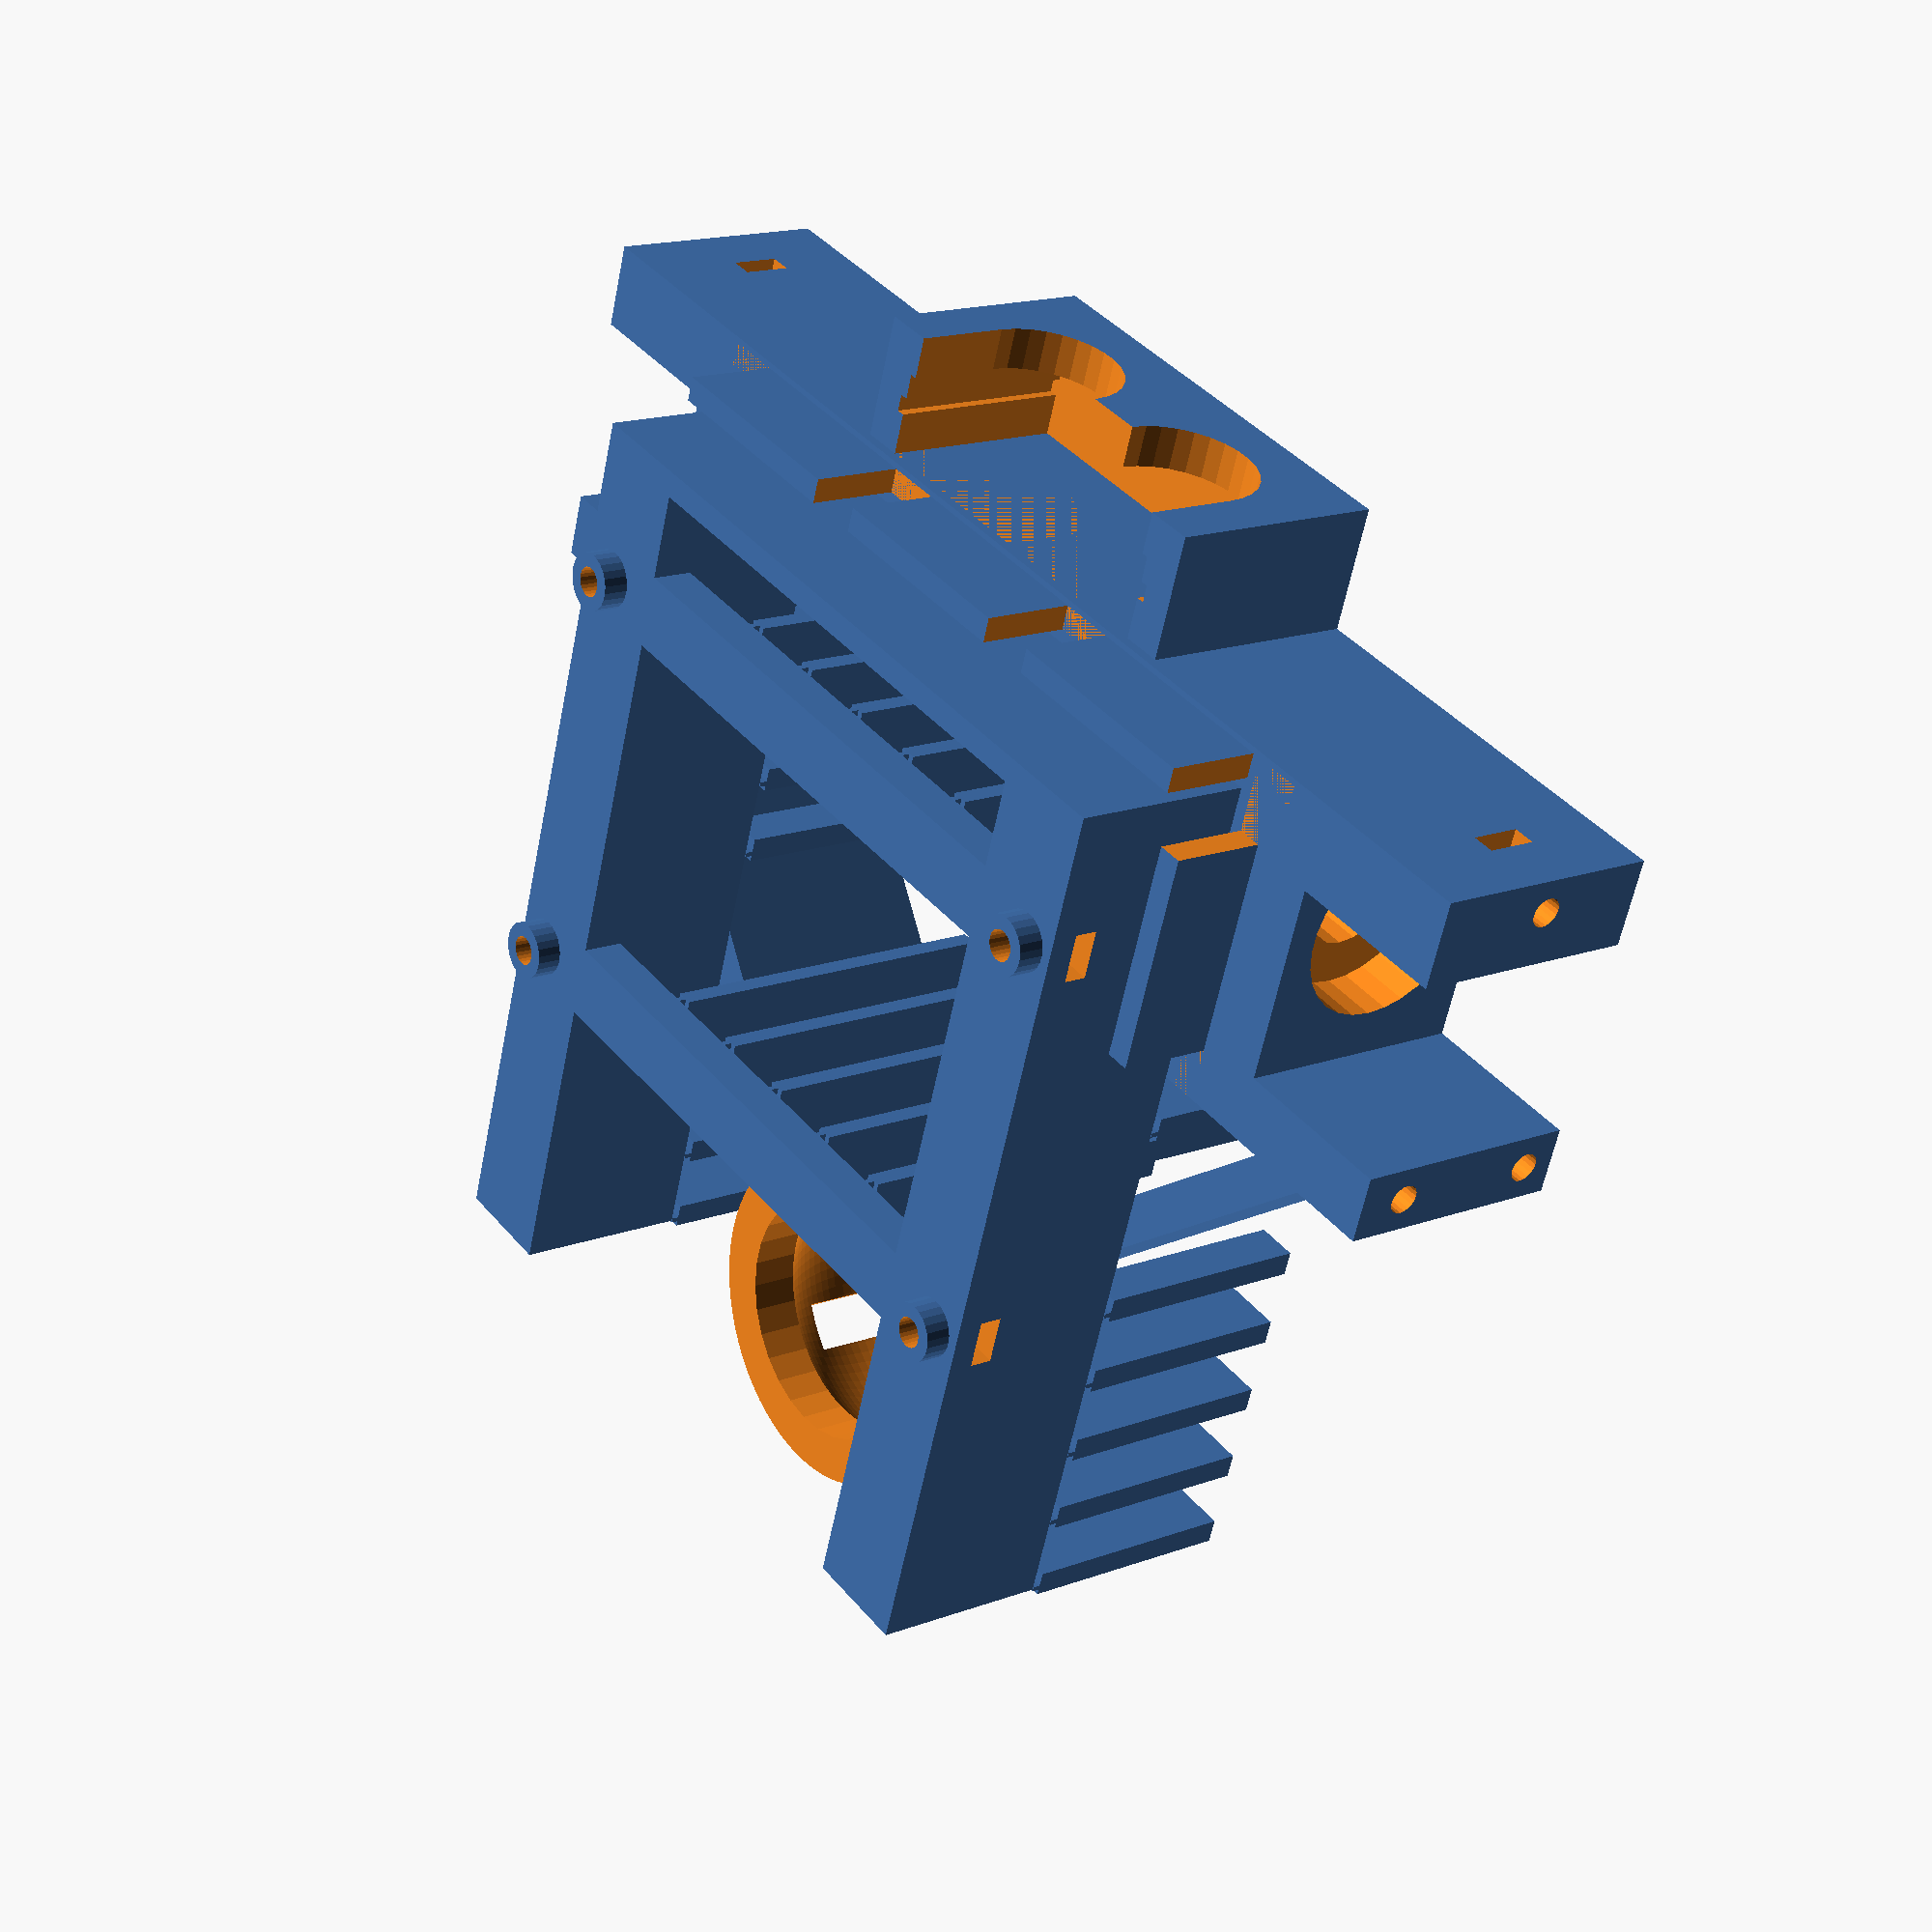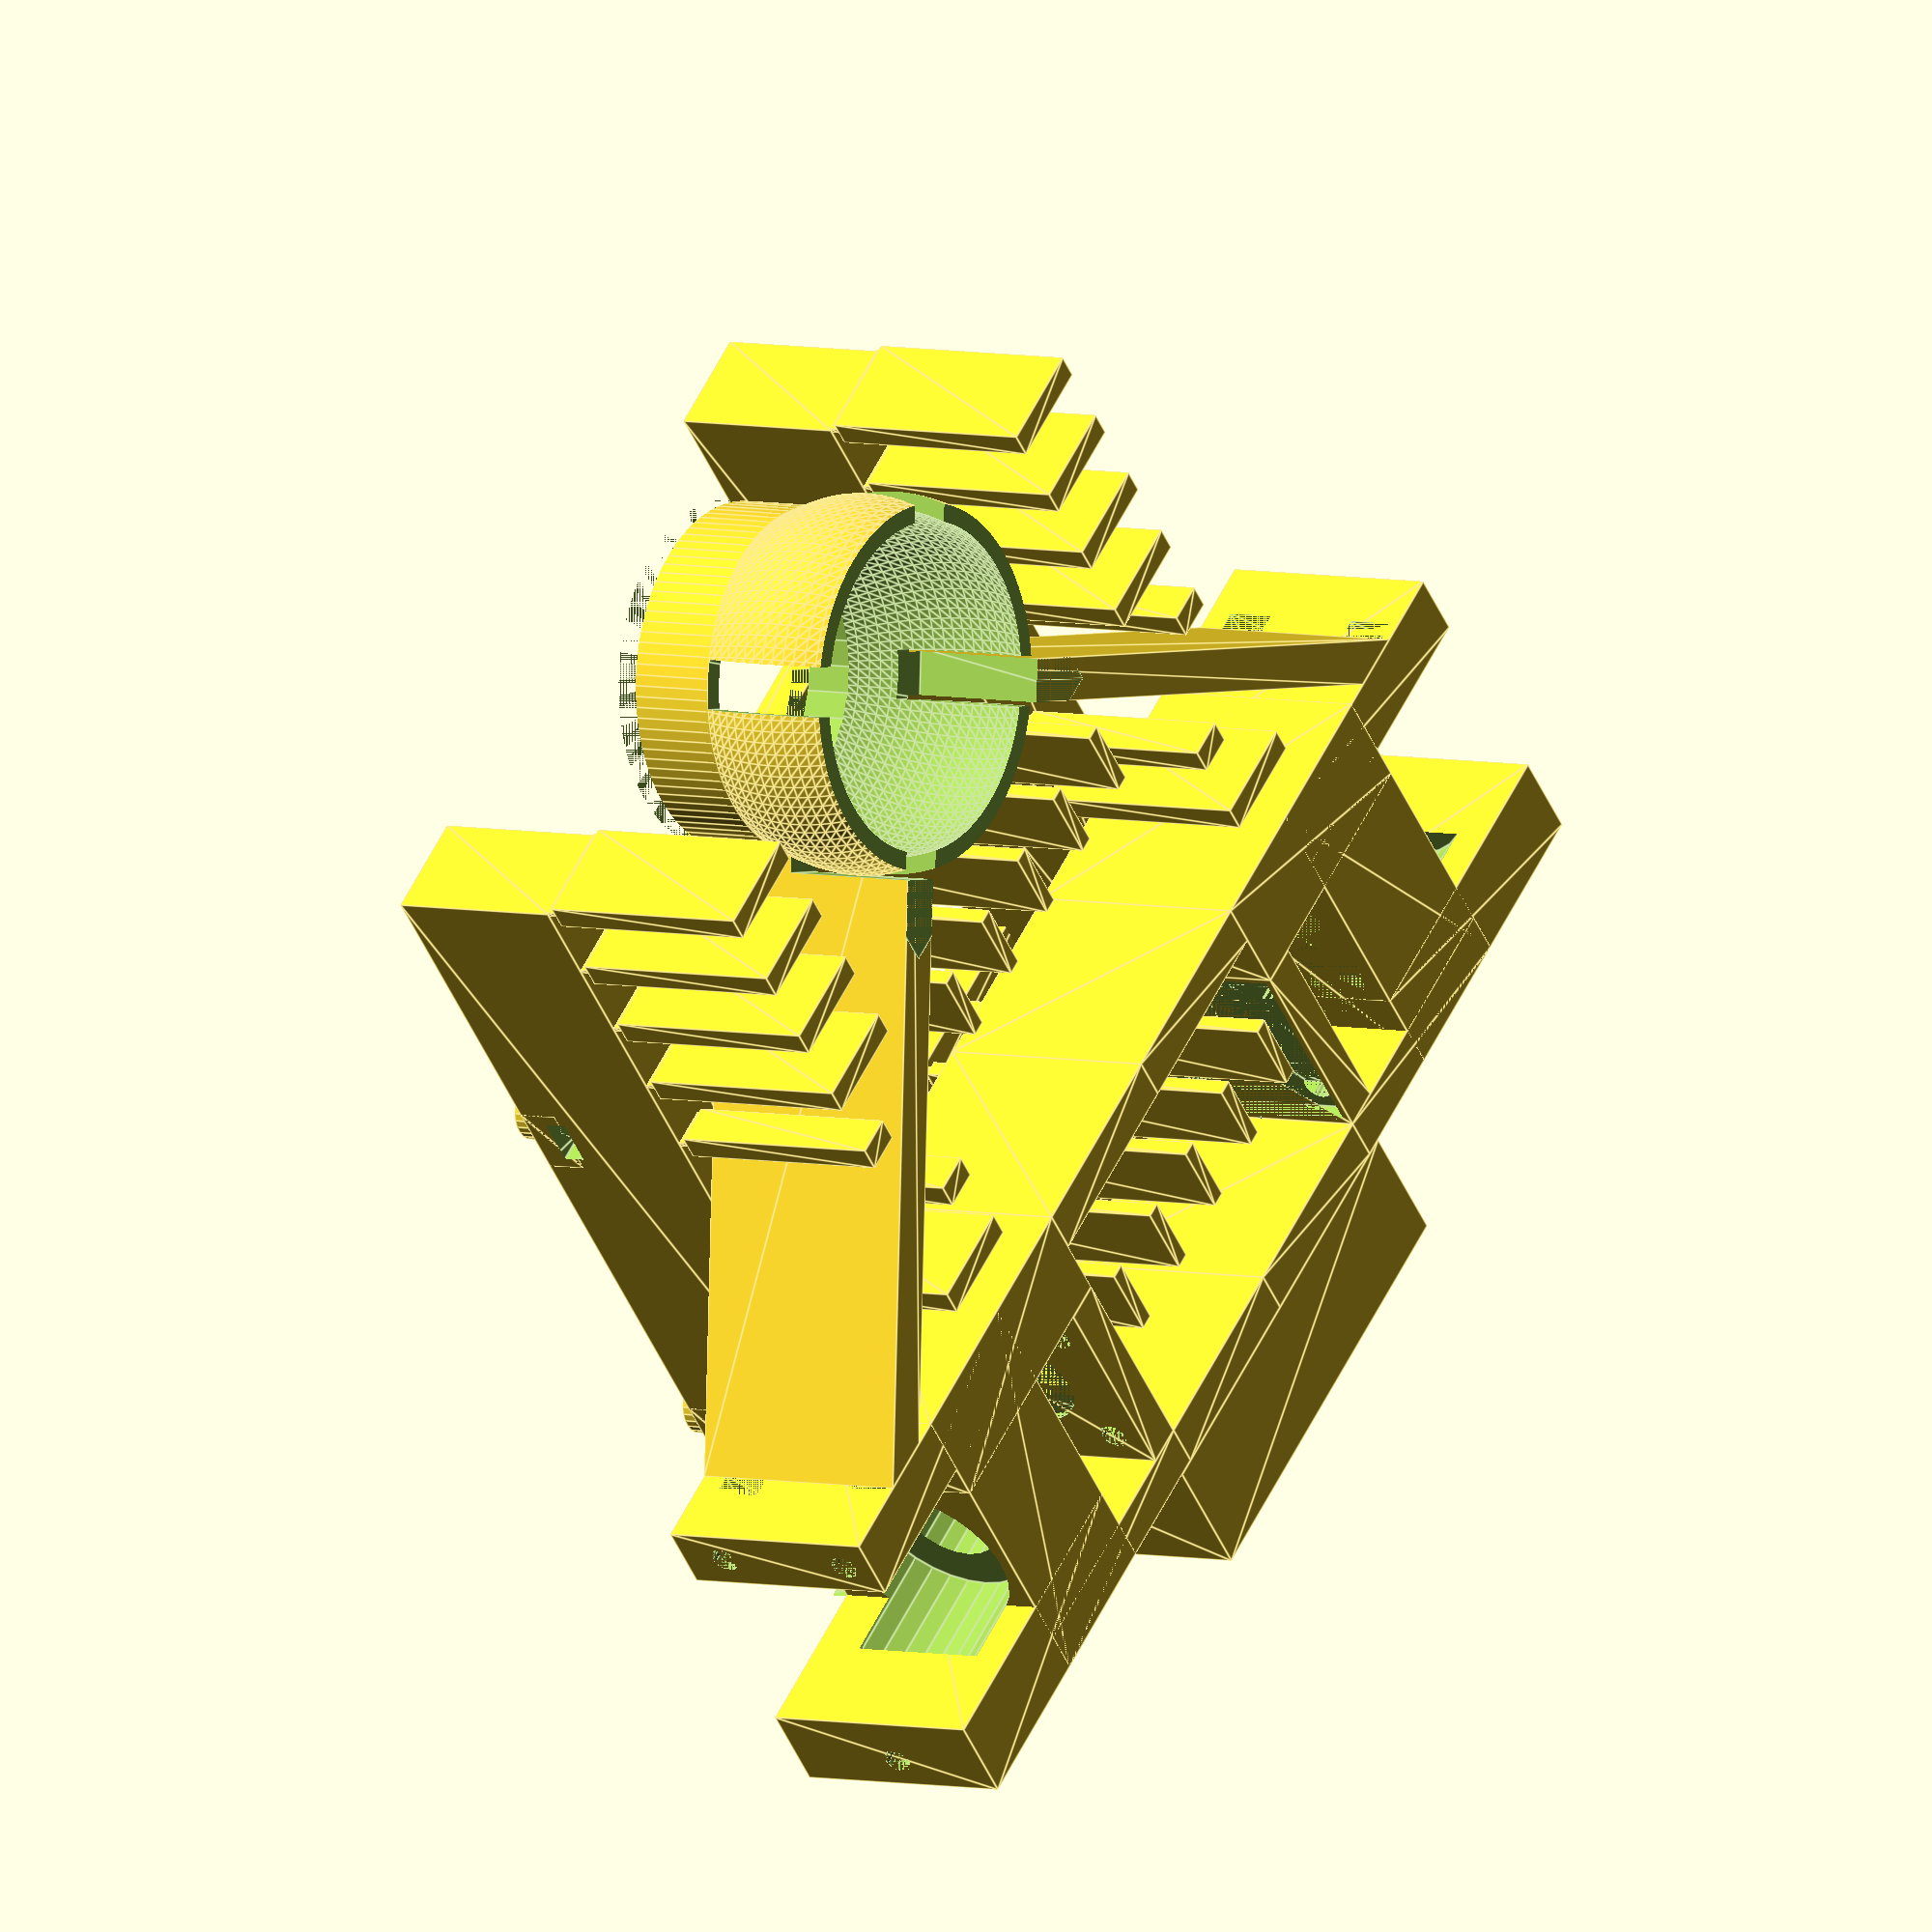
<openscad>
bearing_608_height = 6.8;
epsilon = .001;



d_diag_magnet_diam = 5.4;
d_axial_magnet_diam = 5.5;
m_axial_magnet_width = 3;
d_motor_shaft = 5.3;
d_shaft = 8.2;
d_m3 = 3.5;
d_bearing_608 = 22.5;
m_shaft_to_back_holes = 31.8  - 11.2;
m_shaft_to_front_hole = 2.5 + 11.2;
m_shaft_duel_hole_gap = 17.5;
m_as5600_screw_gap = 17;
m_as5600_outer_size = 23;
m_as5600_wall_clearence = 1.5;
//m_nut_m3 = 5.65;
m_nut_m3 = 5.85;
m_trap_m3 = m_nut_m3/cos(30); // 5.5 = measured across nut


x_shaft_center = 0;
y_shaft_center = 0;

m_extra_corner = 4;
m_bearing_holder_gap = 5;
m_as5600_gap = .3;

x_left_hole = x_shaft_center - m_shaft_to_back_holes;
x_right_hole = x_shaft_center + m_shaft_to_front_hole;
x_right_bearing_edge = x_shaft_center + d_bearing_608/2;
x_right_support_edge = x_right_bearing_edge - m_extra_corner;
y_hole_down = y_shaft_center - m_shaft_duel_hole_gap / 2;
y_hole_up   = y_shaft_center + m_shaft_duel_hole_gap / 2;
x_left_corner = x_left_hole - m_extra_corner;
x_left_support = x_left_hole + m_extra_corner;
x_right_corner = x_right_hole + m_extra_corner;
y_down_corner = y_hole_down - m_extra_corner;
y_up_corner = y_hole_up + m_extra_corner+2;

x_as5600_platform_screw_left = x_shaft_center - m_as5600_screw_gap/2;
x_as5600_platform_screw_right = x_shaft_center + m_as5600_screw_gap/2;
y_as5600_platform_screw_down = y_shaft_center - m_as5600_screw_gap/2;
y_as5600_platform_screw_up = y_shaft_center + m_as5600_screw_gap/2;

x_as5600_indent_left = x_shaft_center - m_as5600_outer_size/2 -m_as5600_gap;
x_as5600_indent_right = x_shaft_center + m_as5600_outer_size/2+m_as5600_gap;
y_as5600_indent_down = y_shaft_center - m_as5600_outer_size/2 -m_as5600_gap;
y_as5600_indent_up = y_shaft_center + m_as5600_outer_size/2+m_as5600_gap;

// HERE
assembly_wall = 5.2;
x_left_assembly_support = x_left_corner + assembly_wall;

x_as5600_eindent0_l = x_as5600_indent_left + 2;
x_as5600_eindent0_r = x_as5600_indent_left + 9;
x_as5600_eindent1_l = x_as5600_indent_right - 9;
x_as5600_eindent1_r = x_as5600_indent_right - 2;
y_as5600_eindent01_d = y_as5600_indent_down + 4;
y_as5600_eindent01_u = y_as5600_indent_up - 4;

x_as5600_eindent23_l = x_as5600_indent_left  + 5;
x_as5600_eindent23_r = x_as5600_indent_right - 5;
y_as5600_eindent2_d  = y_as5600_indent_down + 1;
y_as5600_eindent2_u  = y_as5600_indent_down + 10;
y_as5600_eindent3_u  = y_as5600_indent_up - 2;
y_as5600_eindent3_d  = y_as5600_indent_up - 10;

x_as5600_platform_left = x_as5600_platform_screw_left - m_extra_corner;
x_as5600_platform_right = x_as5600_platform_screw_right + m_extra_corner;
//y_as5600_platform_up = y_as5600_platform_screw_up + m_extra_corner;
//y_as5600_platform_down = y_as5600_platform_screw_down - m_extra_corner;

y_as5600_platform_up = y_up_corner;
y_as5600_platform_down = y_down_corner;

z_motor_level = 0;
z_cap_bot = z_motor_level + 2;
z_toy_motor_shaft_top = z_motor_level + 10;
z_shaft_start = z_toy_motor_shaft_top + 3;
//z_lower_shaft_end = z_shaft_start+4;
z_lower_shaft_end = z_motor_level + 20;
z_upper_start = z_lower_shaft_end + bearing_608_height * 2 + m_bearing_holder_gap;
//z_shaft_end = z_lower_shaft_end + 5;

z_near_bearing_end = z_lower_shaft_end + bearing_608_height;
z_as5600_platform_start = z_upper_start + bearing_608_height * 1.5;
z_as5600_platform_holder = z_as5600_platform_start + 5;
z_as5600_platform_indent    = z_as5600_platform_holder -2;
z_as5600_platform_eindent = z_as5600_platform_indent - 2;

//m_gap_between_motor_assemblies = 40;
m_gap_between_motor_assemblies = 50; // 1cm extra for electronics
z_as5600_assembly_start = z_as5600_platform_holder;
z_as5600_assembly_end   = z_as5600_assembly_start + m_gap_between_motor_assemblies / 2;
m_nut_trap_width = 2.7;

//z_shaft_end = z_as5600_platform_indent - 3;
//z_shaft_end = z_as5600_platform_indent - 1;
z_shaft_end = z_as5600_platform_indent - 2;
z_magnet_bot = z_shaft_end - d_diag_magnet_diam;

z_trap_down = z_motor_level + 7;
z_trap_up = z_trap_down + m_nut_trap_width;
z_bearing_gap_start = z_trap_up + 2;

echo(z_lower_shaft_end - z_bearing_gap_start);

thread_width = 2;

d_motor_shaft_extra = .375;
d_motor_coupler_inner_wall = d_motor_shaft + d_motor_shaft_extra;

d_lower_shaft = d_shaft - thread_width*2;
d_upper_holder = 10;
d_shaft_hole = 12.5;

d_cap_lower_shaft = d_lower_shaft + 1 + thread_width*2;

// @brief Create a hollow cylinder (ring)
//
// @param depth
//      The depth (or height) of the ring.
// @param inner_diam
//      The inner diameter of the cylinder
// @param wall
//      The size of the cylinder's wall
// @param fn
//      The fn used to create the cylinder.  Higher fn
//      is smoother, but more computationally expensive
//
module ring_fn( depth, inner_diam, wall, fn ) {
    rotate_extrude($fn=fn) polygon( points=[
        [inner_diam/2, 0 ],
        [inner_diam/2, depth],
        [inner_diam/2+wall, depth ],
        [inner_diam/2+wall, 0 ]]);

}

// @brief Creae a thread
// 
// The thread is centered at x=0, y=0, and goes along the z axis
//
// @param thread_z_per_rotation
//      How much does the thread go up with each rotation, in mm
// @param thread_width
//      How thick is each thread, in mm
// @param cylinder_radius
//      The radius of the cylinder that the thread wraps. A "thread"
//      object and a cylinder gives you a screw
// @param thread_top_height
//      The thread starts at "z=thread_top_height" and goes down,
//      depending on how many rotations the caller wants.

module thread( 
    thread_z_per_rotation,
    thread_width,
    cylinder_radius,
    thread_top_height,
    thread_rotations_arg 
)
{
    thread_rotations = thread_rotations_arg;
    
    // We need to have our threads on 45 degree angles so
    // we don't need supports, so the thread depth always
    // has to be half the width
    
    thread_depth = thread_width/2;
    
    // The actual side of the cube is the thread width
    // is rotated 45 degrees
    //  ___
    //   |                   /\                       
    //   |                  /90\
    //  thread_depth      /    \
    // =thread_width/2   /      \ thread_cube_side
    //   |                /        \
    //   |               /          \
    //   |              / 45      45 \
    //  ---             ---------------                  
    //                 | thread_width |
    //
    // thread_cube_side * cos( 45 ) = thread_depth
    // thread_cube_side = thread_depth / cos( 45 )
    //
    
    thread_cube_side = thread_depth / cos(45);

    // We'll want to know the radius of the thread
    outer_thread_radius = cylinder_radius + thread_depth;    
    
    // We'll make our thread usign a for loop, using cubes.
    // This means I plan to lay down a cube every 5 degrees
    step_angle = 5;

    PI =  3.1415;
    
    // Figure out the length of the thread after one rotation,
    // along the outer radius of the thread.
    one_rotation_length = outer_thread_radius * PI * 2;
    
    // I want to rotate the cubes I'll be making so they're
    // pitched very slightly down.  If I make a triangle with
    // the length of the thread for one rotation on the bottom
    // and the amunt the thread dropped on the side, the
    // angle I rotate to rotate my cubes is shown below.  I can
    // compute that angle with an arc tangent
    //
    //
    //                      XXXXXXX        ---
    //               XXXXXXX           |    | thread_z_per_rotation
    //        XXXXXXX                  |    |
    // XXXXXXX <- pitch_down_angle  |   ---
    // ----------------------------
    // |    one_rotation_length    |
    
    pitch_down_angle = atan( thread_z_per_rotation / one_rotation_length );    
   
    
    intersection() {
        // I'm going to use a big cylinder to clip the thread
        // that I'm making.  Multiplying the cylinder_radius by
        // 2 should be enough.
        
        cylinder( thread_top_height, 
            cylinder_radius * 2, cylinder_radius * 2 );        
        
        // Now start laying down cubes usign a for loop
        
        for ( angle = [0 : step_angle : 360 * thread_rotations ] ) {
            
            //                 --|--------________
            //                   |                --------________
            // segment_length  |                                --------
            //                   |                ________--------
            //                 --|________--------
            //           outer_thread_radius
            
            segment_length = outer_thread_radius * sin( step_angle / 2 ) * 2;
            
            cube_length =  
                segment_length * 
                // Increase the length a bit to adjust for the pitch
                // down (we effectively lose a bit of length here )
                ( 1 / cos( pitch_down_angle ));
        
            rotate( -angle, [0, 0, 1 ] )
            translate( [ cylinder_radius, 0, 
                thread_top_height - angle /360 * thread_z_per_rotation + thread_width/2 ] )
            rotate( pitch_down_angle, [ 1, 0, 0 ] )
            rotate( 45, [ 0, 1, 0 ])
                cube([thread_cube_side,
                    cube_length, thread_cube_side  ], center=true );
        }

    }
}

/*
    linear_extrude( height = z_motor_coupler_height ) polygon( points=[
        [ x_motor_coupler_flat_edge, -r_motor_coupler_inner_wall ],
        [ x_motor_coupler_flat_edge,  r_motor_coupler_inner_wall ],
        [ r_motor_coupler_inner_wall,                 r_coupler_inner_wall ],
        [ r_motor_coupler_inner_wall,                -r_coupler_inner_wall ]
    ]);    
    linear_extrude( height = z_motor_coupler_height ) polygon( points=[
        [ -x_motor_coupler_flat_edge, -r_motor_coupler_inner_wall ],
        [ -x_motor_coupler_flat_edge,  r_motor_coupler_inner_wall ],
        [ -r_motor_coupler_inner_wall,                 r_coupler_inner_wall ],          [ -r_motor_coupler_inner_wall,                -r_coupler_inner_wall ]       
    ]);
 */


module negativez_box( x0, x1, y0, y1, z0, z1 ) {
    translate([0, 0, z0 - epsilon ] ) {
        linear_extrude( z1-z0 + epsilon * 2 ) polygon([
            [ x0, y0 ],
            [ x1, y0 ],
            [ x1, y1 ],
            [ x0, y1 ]
        ]);
    }
}

module shaft_neg() {
  //  translate([0, 0, z_upper_start ])    
 //   cylinder( d = d_motor_coupler_inner_wall, h = z_shaft_end - //z_upper_start + epsilon, $fn=25 );
    
//    translate([0, 0, z_magnet_bot ] )
//    cylinder( d = d_magnet_diam, h = z_shaft_end - z_magnet_bot + //epsilon, $fn=25 );     
    
    negativez_box( -d_axial_magnet_diam/2, d_axial_magnet_diam/2,
        -m_axial_magnet_width/2, m_axial_magnet_width/2,
        z_magnet_bot, z_shaft_end );
}

module shaft_pos() {
    //coupler_outer_wall = (d_lower_shaft - d_motor_coupler_inner_wall)/2;
    translate([0, 0, z_shaft_start ])
    cylinder( d = d_lower_shaft, h = z_shaft_end - z_shaft_start, $fn=25 );
    //ring_fn( z_shaft_end - z_shaft_start, d_motor_coupler_inner_wall, coupler_outer_wall, 25 );
    translate([0, 0, z_upper_start ])
    cylinder( d = d_upper_holder, h = z_shaft_end - z_upper_start, $fn=25 );
    translate([0, 0, z_lower_shaft_end ])
    cylinder( d = d_shaft, h = z_shaft_end - z_lower_shaft_end, $fn=25 );    
    
    translate( [0, 0, z_shaft_start ] )
        thread( thread_width, 3, d_lower_shaft/2, z_lower_shaft_end - z_shaft_start, 8 );
}

module shaft() {
    difference() {
        shaft_pos();
        shaft_neg();
    }
}


module cap_pos() {
    intersection() {

    translate([0, 0, z_shaft_start ])
    cylinder( d = d_upper_holder, h = z_shaft_end - z_shaft_start, $fn=25 );    
                                
    union() {
        wall = ( d_upper_holder - d_cap_lower_shaft )/2;
        translate([0,0,z_shaft_start])
        ring_fn( z_lower_shaft_end - z_shaft_start, d_cap_lower_shaft+.1, wall, 25 );
        thread( thread_width, 3, d_cap_lower_shaft/2, z_lower_shaft_end, 8 );
    } 
    }

    translate([0, 0, z_cap_bot ])
    cylinder( d = d_upper_holder, h = z_shaft_start - z_cap_bot, $fn=25 );
        
//    translate( [0, 0, 0 ] )
//    thread( thread_width, 3, d_lower_shaft/2, z_lower_shaft_end, 8 );
}

module cap_neg() {

    
    translate([0, 0, z_cap_bot - epsilon ])    
    cylinder( d = d_motor_coupler_inner_wall, h = z_toy_motor_shaft_top - z_cap_bot + epsilon, $fn=25 );    
}

module cap() {
    difference() {
        cap_pos();
        cap_neg();
    }
}


module holder_neg() {
    translate([0, 0, z_bearing_gap_start ] )
    cylinder( d = d_bearing_608, h=z_near_bearing_end - z_bearing_gap_start );
    translate([0, 0, z_upper_start - bearing_608_height] )
    cylinder( d = d_bearing_608, h=bearing_608_height + epsilon );   
    translate([0, 0, z_lower_shaft_end - epsilon ] )
    cylinder( d = d_shaft_hole - epsilon, h=z_upper_start - z_lower_shaft_end + epsilon * 2 );    
    translate([ x_left_hole, y_hole_down, z_motor_level - epsilon ] )
    cylinder( d = d_m3, h=z_as5600_platform_holder - z_motor_level + epsilon * 2, $fn=20 );  
    translate([ x_left_hole, y_hole_up, z_motor_level - epsilon ] )
    cylinder( d = d_m3, h=z_as5600_platform_holder - z_motor_level + epsilon * 2, $fn=20 );      
    translate([ x_right_hole, 0, z_motor_level - epsilon ] )
    cylinder( d = d_m3, h=z_as5600_platform_holder - z_motor_level + epsilon * 2, $fn=20 );    
    
    translate([ x_right_hole, 0, z_trap_down ] )
    cylinder( d = m_trap_m3, h = z_trap_up - z_trap_down, $fn = 6 );    
    negativez_box( x_right_hole,       x_right_corner+epsilon,
                   -m_nut_m3/2,       m_nut_m3/2,
                   z_trap_down, z_trap_up );

    translate([ x_left_hole, y_hole_up, z_trap_down ] )
    cylinder( d = m_trap_m3, h = z_trap_up - z_trap_down, $fn = 6 );    
    negativez_box( x_left_corner-epsilon, x_left_hole,
                   y_hole_up-m_nut_m3/2,  y_hole_up+m_nut_m3/2,
                   z_trap_down, z_trap_up );

    translate([ x_left_hole, y_hole_down, z_trap_down ] )
    cylinder( d = m_trap_m3, h = z_trap_up - z_trap_down, $fn = 6 );    
    negativez_box( x_left_corner-epsilon, x_left_hole,
                   y_hole_down-m_nut_m3/2,  y_hole_down+m_nut_m3/2,
                   z_trap_down, z_trap_up );
    
    translate([x_as5600_platform_screw_left, y_as5600_platform_screw_up, z_as5600_platform_start - epsilon ] )   
    cylinder( d = d_m3, h= z_as5600_platform_holder - z_as5600_platform_start + epsilon * 2, $fn=20 ); 
    translate([x_as5600_platform_screw_right, y_as5600_platform_screw_up, z_as5600_platform_start - epsilon ] )   
    cylinder( d = d_m3, h= z_as5600_platform_holder - z_as5600_platform_start + epsilon * 2, $fn=20 );     
    translate([x_as5600_platform_screw_left, y_as5600_platform_screw_down, z_as5600_platform_start - epsilon ] )   
    cylinder( d = d_m3, h= z_as5600_platform_holder - z_as5600_platform_start + epsilon * 2, $fn=20 );        
    translate([x_as5600_platform_screw_right, y_as5600_platform_screw_down, z_as5600_platform_start - epsilon ] )   
    cylinder( d = d_m3, h= z_as5600_platform_holder - z_as5600_platform_start + epsilon * 2, $fn=20 );  
    translate([0, 0, z_as5600_platform_start - epsilon ] )       
    cylinder( d = d_shaft_hole, h = z_as5600_platform_holder - z_as5600_platform_start + epsilon * 2 );   

    translate([0, 0, z_as5600_platform_indent ] )
    linear_extrude( z_as5600_platform_holder - z_as5600_platform_indent + epsilon ) polygon([
        [ x_as5600_indent_left,  y_as5600_indent_up ],
        [ x_as5600_indent_right, y_as5600_indent_up ],
        [ x_as5600_indent_right, y_as5600_indent_down ],
        [ x_as5600_indent_left,  y_as5600_indent_down ],        
    ]);
    
    negativez_box( x_as5600_eindent0_l,       x_as5600_eindent0_r,
                   y_as5600_eindent01_d,      y_as5600_eindent01_u,
                   z_as5600_platform_eindent, z_as5600_platform_indent );

    negativez_box( x_as5600_eindent1_l,       x_as5600_eindent1_r,
                   y_as5600_eindent01_d,      y_as5600_eindent01_u,
                   z_as5600_platform_eindent, z_as5600_platform_indent );
                   
    negativez_box( x_as5600_eindent23_l,      x_as5600_eindent23_r,
                   y_as5600_eindent2_d,       y_as5600_eindent2_u,
                   z_as5600_platform_eindent, z_as5600_platform_indent );

    negativez_box( x_as5600_eindent23_l,      x_as5600_eindent23_r,
                   y_as5600_eindent3_d,       y_as5600_eindent3_u,
                   z_as5600_platform_eindent, z_as5600_platform_indent );

//x_as5600_eindent0_l = x_as5600_indent_left + 2;
//x_as5600_eindent0_r = x_as5600_indent_left + 9;
//x_as5600_eindent1_l = x_as5600_indent_right - 9;
//x_as5600_eindent1_r = x_as5600_indent_right -2;
//y_as5600_eindent01_d = x_as5600_indent_down + 4;
//y_as5600_eindent01_u = x_as5600_indent_up - 4;
}

module holder_pos() {
    translate([0, 0, z_lower_shaft_end ] )
    linear_extrude( z_upper_start - z_lower_shaft_end ) polygon( [
        [ x_left_corner, y_down_corner ],
        [ x_left_corner, y_up_corner ],
        [ x_right_corner, y_up_corner ],
        [ x_right_corner, y_down_corner ]
    ] );
    translate([0, 0, z_motor_level ] )
    linear_extrude( z_upper_start - z_motor_level ) polygon( [
        [ x_right_support_edge, y_down_corner ],
        [ x_right_support_edge, y_up_corner ],
        [ x_right_corner, y_up_corner ],
        [ x_right_corner, y_down_corner ]
    ] );    
    translate([0, 0, z_motor_level ] )
    linear_extrude( z_upper_start - z_motor_level ) polygon( [
        [ x_left_support, y_down_corner ],
        [ x_left_support, y_up_corner ],
        [ x_left_corner, y_up_corner ],
        [ x_left_corner, y_down_corner ]
    ] );      
    translate([0, 0, z_as5600_platform_start ] )
    linear_extrude( z_as5600_platform_holder - z_as5600_platform_start ) polygon([
        [ x_as5600_platform_left,  y_as5600_platform_up ],
        [ x_as5600_platform_right, y_as5600_platform_up ],
        [ x_as5600_platform_right, y_as5600_platform_down ],
        [ x_as5600_platform_left,  y_as5600_platform_down ],        
    ]);
    translate([0, 0, z_lower_shaft_end ] )
    linear_extrude( z_as5600_platform_holder - z_lower_shaft_end ) polygon( [
        [ x_left_corner, y_down_corner ],
        [ x_left_corner, y_up_corner ],
        [ x_as5600_platform_left, y_up_corner ],
        [ x_as5600_platform_left, y_down_corner ]
    ] );    
    translate([0, 0, z_lower_shaft_end ] )
    linear_extrude( z_as5600_platform_holder - z_lower_shaft_end ) polygon( [
        [ x_right_corner, y_down_corner ],
        [ x_right_corner, y_up_corner ],
        [ x_as5600_platform_right, y_up_corner ],
        [ x_as5600_platform_right, y_down_corner ]
    ] );   
    translate([0, 0, z_as5600_assembly_start ] ) 
    linear_extrude( z_as5600_assembly_end - z_as5600_assembly_start )
    polygon( [
        [ x_right_corner, y_down_corner ],
        [ x_right_corner, y_up_corner ],
        [ x_as5600_platform_right, y_up_corner ],
        [ x_as5600_platform_right, y_down_corner ]
    ] );        
    translate([0, 0, z_as5600_assembly_start ] ) 
    linear_extrude( z_as5600_assembly_end - z_as5600_assembly_start )
    polygon( [
        [ x_left_corner, y_down_corner ],
        [ x_left_corner, y_up_corner ],
        [ x_left_assembly_support, y_up_corner ],
        [ x_left_assembly_support, y_down_corner ]
    ] );        
}

echo( x_as5600_platform_right - x_right_corner );

module holder() {
    difference() {
        holder_pos();
        holder_neg();
    }
}


module all() {
    shaft();
    cap();
    holder();
}

//d_pingpong = 41;   
d_pingpong = 42;    
z_pingpong_height = 7;
z_pingpong_holder_bot = y_down_corner;
z_pingpong_holder_top = y_up_corner;
z_pingpong_center = z_pingpong_holder_bot + z_pingpong_height;

m_holder_wall = 2;
d_pingpong_outer = d_pingpong + m_holder_wall*2;
z_pingpong_bot = z_pingpong_center - d_pingpong_outer/2;
z_pingpong_top = z_pingpong_center + d_pingpong_outer/2;
z_pingpong_grove = z_pingpong_center+10;
m_pingpong_grove = 6;

module pingpong_holder_neg()
{
    translate([0, 0, z_pingpong_center ] )
    sphere( d = d_pingpong, $fn=100 );
    negativez_box( 
        -d_pingpong_outer/2 - epsilon, d_pingpong_outer/2+epsilon,
        -d_pingpong_outer/2 - epsilon, d_pingpong_outer/2+epsilon,
        z_pingpong_bot, z_pingpong_holder_bot );
    negativez_box( 
        -d_pingpong_outer/2 - epsilon, d_pingpong_outer/2+epsilon,
        -d_pingpong_outer/2 - epsilon, d_pingpong_outer/2+epsilon,
        z_pingpong_holder_top, z_pingpong_top + epsilon );    
    rotate(45, [0, 0, 1 ])
    negativez_box(
        -d_pingpong_outer/2 - epsilon, d_pingpong_outer/2+epsilon,
        -m_pingpong_grove/2, m_pingpong_grove/2,
        z_pingpong_bot, z_pingpong_grove );
    rotate(45, [0, 0, 1 ])    
    negativez_box(
        -m_pingpong_grove/2, m_pingpong_grove/2,
        -d_pingpong_outer/2 - epsilon, d_pingpong_outer/2+epsilon,    
        z_pingpong_bot, z_pingpong_grove );    
    cylinder( d = 30, h = d_pingpong_outer/2 + epsilon );
   
}

m_to_center = z_as5600_assembly_end-15;
m_to_back = m_to_center * 2 / sqrt(2);

module pingpong_holder_pos(wall_target)
{
    translate([0, 0, z_pingpong_center ] )
    sphere( d = d_pingpong_outer, $fn=100 );
    r_support = sqrt((d_pingpong_outer/2)^2 - (z_pingpong_grove - z_pingpong_center)^2 );
    translate([0, 0, z_pingpong_grove] )
    cylinder( r = r_support, h = z_pingpong_top - z_pingpong_grove, $fn=100 );
    
    m_to_back_wall = m_to_back - wall_target;
    support_length = m_to_back_wall / cos(45);
    
    translate([ 0, 0, z_pingpong_holder_bot ] ) 
    rotate(45, [0, 0, 1 ])
    linear_extrude( z_pingpong_holder_top - z_pingpong_holder_bot ) polygon([
        [ 0,  -assembly_wall/2 ],
        [ 0,   assembly_wall/2 ],
        [ support_length + assembly_wall/2,  assembly_wall/2 ],
        [ support_length - assembly_wall/2, -assembly_wall/2 ] 
    ]);   

    translate([ 0, 0, z_pingpong_holder_bot ] )     
    rotate(-45, [0, 0, 1 ])
    linear_extrude( z_pingpong_holder_top - z_pingpong_holder_bot ) polygon([
        [ 0,  -assembly_wall/2 ],
        [ 0,   assembly_wall/2 ],
        [ support_length - assembly_wall/2,  assembly_wall/2 ],
        [ support_length + assembly_wall/2, -assembly_wall/2 ] 
    ]);       
}

module pingpong_mock()
{
    color([1,1,1])
    translate([0, 0, z_pingpong_center ] )
    sphere( d = d_pingpong, $fn=100 );
}

echo(["Pingpong Bottom", z_pingpong_center, d_pingpong ]);

module pingpong_holder(wall_target) {
    rotate(-90,[1,0,0])
    difference() {
        pingpong_holder_pos(wall_target);
        pingpong_holder_neg();
    }
    
//    rotate(-90,[1,0,0])    
//    pingpong_mock();
    
}

module print_shaft() {
    translate([0,0, z_shaft_end - z_cap_bot ])  
    rotate(180, [1,0,0]) shaft();

    translate([0,0, z_lower_shaft_end - z_cap_bot ])    
    translate([14,0,0])
    rotate(180, [1,0,0]) cap();
}

module holder_at_0() {
    translate([0, 0, -z_as5600_assembly_end - epsilon ] )
    holder();
}

module double_holder() {
    holder_at_0();
    rotate(180, [1, 0, 0 ] )
    holder_at_0();   
}

battery_width = 65;
battery_length = 106;
battery_height = 16;

module battery_mock2() {
    linear_extrude( battery_height ) polygon( [
        [ -battery_width/2, -battery_length/2 ],
        [  battery_width/2, -battery_length/2 ],
        [  battery_width/2,  battery_length/2 ],
        [ -battery_width/2,  battery_length/2 ]
        ]);
}

module battery_mock() {
    color([.4, .4, .4 ] )
    translate([0, y_up_corner, 0 ] )
    rotate(90,[0,1,0])
    rotate(-90, [1, 0, 0 ] )
    battery_mock2();
}

module pos_box( x0, x1, y0, y1, z0, z1 ) {
    translate([ 0, 0, z0 ])
    linear_extrude( z1-z0 ) polygon([
        [ x0, y0 ],
        [ x1, y0 ],
        [ x1, y1 ],
        [ x0, y1 ]
    ]);
}

z_circuit_bot = -92/2;
z_circuit_top = 92/2;
holder_width = 3;
y_battery_start = y_up_corner;
y_battery_end = y_battery_start + battery_height+.5;
z_battery_bhold_top = -battery_width/2 - .5;
//z_battery_bhold_bot = z_battery_bhold_top - holder_width;
z_battery_thold_bot =  battery_width/2 + .5;
//z_battery_thold_top = z_battery_thold_bot + holder_width;
z_battery_bhold_bot = z_circuit_bot;
z_battery_thold_top = z_circuit_top;
x_battery_start = -battery_length/2 - .5;
x_battery_end = battery_length/2 + .5;
x_battery_hold_end = x_battery_end + holder_width;

m_circuit_board_width = 60;
circuit_screw_width = 51.08;
circuit_screw_length = 82.485;
circuit_support_offset = 13;

circuit_support_width = (m_circuit_board_width - circuit_screw_width );

y_circuit_support_bot = y_battery_end;
y_circuit_support_top = y_circuit_support_bot + 5;
y_circuit_mount_top = y_circuit_support_top + 3;

x_circuit_lsupport_s = -m_circuit_board_width/2 + circuit_support_offset;
x_circuit_lsupport_e = x_circuit_lsupport_s + circuit_support_width;
x_circuit_rsupport_e = m_circuit_board_width/2 + circuit_support_offset;
x_circuit_rsupport_s = x_circuit_rsupport_e - circuit_support_width;

z_screw_0 = -circuit_screw_length/2;
z_screw_1 =  circuit_screw_length/2;
x_screw_0 = -circuit_screw_width/2 + circuit_support_offset;
x_screw_1 =  circuit_screw_width/2 + circuit_support_offset;

m_led_gap  = 1.5;
m_led_wall = 3;
x_led_holder_start   = x_battery_hold_end + m_led_gap; // 1.5mm gap
x_led_holder_end     = x_led_holder_start + m_led_wall;

m_near_to_near_gap = 27;
m_far_to_far_gap = 39;
m_led_size =5;
m_led_to_led = 33.3;

y_led_end  = y_battery_start + 11;

m_led_wiggle = 1;

z_fled0_start = -m_led_size/2-m_led_wiggle - m_led_to_led/2;
z_fled0_end = m_led_size/2+m_led_wiggle - m_led_to_led/2;

z_fled1_start = z_fled0_start - m_led_to_led;
z_fled1_end = z_fled0_end - m_led_to_led;

z_fled2_start = z_fled0_start + m_led_to_led;
z_fled2_end = z_fled0_end + m_led_to_led;

z_fled3_start = z_fled0_start + m_led_to_led * 2;
z_fled3_end = z_fled0_end + m_led_to_led * 2;

z_led_bot_gap_start = z_battery_bhold_bot - m_led_gap;
z_led_bot_wall_start = z_led_bot_gap_start - m_led_wall;

z_led_top_gap_end = z_battery_thold_top + m_led_gap;
z_led_top_wall_end = z_led_top_gap_end + m_led_wall;

to_end = z_led_top_gap_end + m_led_gap/2 - z_fled2_start;
x_fled4_start = x_led_holder_start - m_led_gap/2 - (m_led_to_led - to_end );
x_fled4_end = x_fled4_start - m_led_size - m_led_wiggle*2;

x_fled5_start = x_fled4_start - m_led_to_led;
x_fled5_end = x_fled4_end - m_led_to_led;

module screw_pos(x,z)
{
    translate([x, y_circuit_support_top, z ] )
    rotate(-90,[1,0,0])
    cylinder( d = 7, h = y_circuit_mount_top - y_circuit_support_top, $fn=25 );

    
}

module screw_neg(x,z, zdir)
{
    y_nut_end = y_circuit_mount_top - 6;
    y_nut_start = y_nut_end - m_nut_trap_width;
    y_screw_start = y_battery_start + 1;
    
    translate([x, y_screw_start, z ] )
    rotate(-90,[1,0,0])          
    cylinder( d = 3.6, h = y_circuit_mount_top - y_screw_start + epsilon, $fn=25 );

    
    translate([ x,y_nut_start, z ] )
    rotate(-90,[1,0,0])       
    rotate(-30,[0,0,1])      
    cylinder( d = m_trap_m3, h = y_nut_end - y_nut_start, $fn = 6 );    
    
    z_min = min( z, z + 20 * zdir );
    z_max = max( z, z + 20 * zdir );
    
    pos_box( x - m_nut_m3/2, x + m_nut_m3/2,
        y_nut_start, y_nut_end,
        z_min, z_max );
//    negativez_box( x_left_corner-epsilon, x_left_hole,
//                   y_hole_down-m_nut_m3/2,  y_hole_down+m_nut_m3/2,
//                   z_trap_down, z_trap_up );

  //  pos_box( 
    
}

module xsupport( x0, x1, y, z )
{
    pos_box( x0, x1, y_down_corner, y-1, z-1, z+1 );
    pos_box( x0, x1, y-1, y-.1, z-.3, z+.3 );    
}

module zsupport( x, y, z0, z1 )
{
    pos_box( x-1, x+2, y_down_corner, y-1, z0, z1 );
    pos_box( x-.3, x+.3, y-1, y-.1, z0, z1 );    
}

module level2_pos() {
    pos_box( x_battery_start, x_battery_end,
             y_battery_start, y_circuit_support_top,
             z_battery_thold_bot, z_battery_thold_top );
    pos_box( x_battery_start, x_battery_end,
             y_battery_start, y_circuit_support_top,
             z_battery_bhold_bot, z_battery_bhold_top );
    
    // Makes sure battery doesn't slide forward
    pos_box( x_battery_end, x_battery_hold_end,
             y_battery_start, y_circuit_support_top,
             z_battery_bhold_bot, z_battery_thold_top );   
    
    // Front LED holder
    pos_box( x_led_holder_start, x_led_holder_end,
             y_battery_start, y_led_end,
             z_led_bot_wall_start, z_led_top_wall_end );     

    pos_box( x_led_holder_start, x_fled5_start,
             y_battery_start, y_led_end,
             z_led_bot_wall_start, z_led_bot_gap_start);

    pos_box( x_led_holder_start, x_fled5_start,
             y_battery_start, y_led_end,
             z_led_top_gap_end, z_led_top_wall_end );
    
    pos_box( x_circuit_lsupport_s, x_circuit_lsupport_e,
             y_circuit_support_bot, y_circuit_support_top,
             z_circuit_bot, z_circuit_top );
    pos_box( x_circuit_rsupport_s, x_circuit_rsupport_e,
             y_circuit_support_bot, y_circuit_support_top,
             z_circuit_bot, z_circuit_top );  
           
    xsupport( x_circuit_lsupport_s, x_circuit_lsupport_e,
             y_circuit_support_bot,
             -20);
    xsupport( x_circuit_lsupport_s, x_circuit_lsupport_e,
             y_circuit_support_bot,
             -10);
     xsupport( x_circuit_lsupport_s, x_circuit_lsupport_e,
             y_circuit_support_bot,
             0);                        
     xsupport( x_circuit_lsupport_s, x_circuit_lsupport_e,
             y_circuit_support_bot,
             10);  
     xsupport( x_circuit_lsupport_s, x_circuit_lsupport_e,
             y_circuit_support_bot,
             20);                            

     xsupport( x_circuit_rsupport_s, x_circuit_rsupport_e,
             y_circuit_support_bot,
             -20);              
     xsupport( x_circuit_rsupport_s, x_circuit_rsupport_e,
             y_circuit_support_bot,
             -10);              
     xsupport( x_circuit_rsupport_s, x_circuit_rsupport_e,
             y_circuit_support_bot,
             0);                
     xsupport( x_circuit_rsupport_s, x_circuit_rsupport_e,
             y_circuit_support_bot,
             10);   
     xsupport( x_circuit_rsupport_s, x_circuit_rsupport_e,
             y_circuit_support_bot,
             20);               



     zsupport( x_battery_start+30, y_battery_start,
        z_battery_thold_bot, z_battery_thold_top );

     zsupport( x_battery_start+30, y_battery_start,
        z_battery_bhold_bot, z_battery_bhold_top );

     zsupport( x_battery_start+20, y_battery_start,
        z_battery_thold_bot, z_battery_thold_top );

     zsupport( x_battery_start+20, y_battery_start,
        z_battery_bhold_bot, z_battery_bhold_top );

     zsupport( x_battery_start+10, y_battery_start,
        z_battery_thold_bot, z_battery_thold_top );

     zsupport( x_battery_start+10, y_battery_start,
        z_battery_bhold_bot, z_battery_bhold_top );

     zsupport( x_battery_start+0, y_battery_start,
        z_battery_thold_bot, z_battery_thold_top );

     zsupport( x_battery_start+0, y_battery_start,
        z_battery_bhold_bot, z_battery_bhold_top );

     zsupport( x_battery_start+40, y_battery_start,
        z_battery_thold_top-5, z_battery_thold_top );

     zsupport( x_battery_start+40, y_battery_start,
        z_battery_bhold_bot, z_battery_bhold_bot+5 );

     zsupport( x_battery_start+55, y_battery_start,
        z_battery_thold_bot, z_battery_thold_bot+5 );

     zsupport( x_battery_start+55, y_battery_start,
        z_battery_bhold_top-5, z_battery_bhold_top );


     zsupport( x_battery_start+65, y_battery_start,
        z_battery_thold_bot, z_battery_thold_top );

     zsupport( x_battery_start+65, y_battery_start,
        z_battery_bhold_bot, z_battery_bhold_top );
         
         
    screw_pos( x_screw_0, z_screw_0 );
    screw_pos( x_screw_1, z_screw_0 );
    screw_pos( x_screw_1, z_screw_1 );
    screw_pos( x_screw_0, z_screw_1 ); 
}

module level2_neg() {
    screw_neg( x_screw_0, z_screw_0, -1 );
    screw_neg( x_screw_1, z_screw_0, -1 );
    screw_neg( x_screw_1, z_screw_1, 1  );
    screw_neg( x_screw_0, z_screw_1, 1 ); 

    pos_box( x_led_holder_start - epsilon, x_led_holder_end + epsilon,
         y_battery_start, y_circuit_support_top + epsilon,
         z_fled0_start, z_fled0_end );
    pos_box( x_led_holder_start - epsilon, x_led_holder_end + epsilon,
         y_battery_start, y_circuit_support_top + epsilon,
         z_fled1_start, z_fled1_end );    
    pos_box( x_led_holder_start - epsilon, x_led_holder_end + epsilon,
         y_battery_start, y_circuit_support_top + epsilon,
         z_fled2_start, z_fled2_end );     
    pos_box( x_led_holder_start - epsilon, x_led_holder_end + epsilon,
         y_battery_start, y_circuit_support_top + epsilon,
         z_fled3_start, z_fled3_end );     
    
    pos_box( x_fled4_start, x_fled4_end,
         y_battery_start, y_circuit_support_top + epsilon,
         z_led_bot_wall_start - epsilon, z_led_bot_gap_start + epsilon );    
    
    pos_box( x_fled4_start, x_fled4_end,
         y_battery_start, y_circuit_support_top + epsilon,
         z_led_top_gap_end - epsilon, z_led_top_wall_end + epsilon  );    

    pos_box( x_fled5_start, x_fled5_end,
         y_battery_start, y_circuit_support_top + epsilon,
         z_led_bot_wall_start - epsilon, z_led_bot_gap_start + epsilon );    
    
    pos_box( x_fled5_start, x_fled5_end,
         y_battery_start, y_circuit_support_top + epsilon,
         z_led_top_gap_end - epsilon, z_led_top_wall_end + epsilon  );         
    
}

module level2() {
    difference() {
        level2_pos();
        level2_neg();
    }
}


m_rng_width = 45.7+1;
m_rng_circuit = 2;
m_rng_height = 21.3+1;
m_rng_wall = 4;
z_rng_slot = 1;

x_rng_start = x_right_corner;
x_rng_circuit_start = x_rng_start + 5;
x_rng_circuit_end = x_rng_circuit_start + m_rng_circuit;
x_rng_end = x_rng_circuit_start + 10;
z_rng_circuit_start = -m_rng_width/2;
z_rng_start = z_rng_circuit_start- m_rng_wall;
z_rng_circuit_end = m_rng_width/2;
z_rng_end = z_rng_circuit_end + m_rng_wall;
z_rng_void_start = z_rng_circuit_start + z_rng_slot;
z_rng_void_end = z_rng_circuit_end - z_rng_slot;
x_rng_void_start = x_rng_start;
x_rng_void_end = x_rng_start + 10;
y_rng_floor_start = y_down_corner;
y_rng_floor_end = y_rng_floor_start + m_rng_wall;
y_rng_end = y_rng_floor_end + m_rng_height;
z_rng_upper = (41.5/2-10.5/2)-3;
z_rng_lower = -z_rng_upper;
y_circuit_half = y_rng_floor_end + m_rng_height/2;
d_rng = 18;

module rng_neg()
{
    pos_box( x_rng_circuit_start, x_rng_circuit_end,
        y_rng_floor_end, y_rng_end+epsilon,
        z_rng_circuit_start, z_rng_circuit_end );    
    pos_box( x_rng_void_start, x_rng_void_end,
        y_rng_floor_end, y_rng_end+epsilon,
        z_rng_void_start, z_rng_void_end ); 

    translate( [x_rng_circuit_start, y_circuit_half, z_rng_lower ] )
    rotate(90,[0,1,0])
        cylinder( d = d_rng, h = (x_rng_end - x_rng_circuit_start ) + epsilon*2, $fn=30 ); 

    translate( [x_rng_circuit_start, y_circuit_half, z_rng_upper ] )
    rotate(90,[0,1,0])
        cylinder( d = d_rng, h = (x_rng_end - x_rng_circuit_start ) + epsilon*2, $fn=30 );

    pos_box( x_rng_circuit_start, x_rng_end + epsilon,
            y_circuit_half, y_rng_end + epsilon,    
            z_rng_lower - d_rng/2, z_rng_upper + d_rng/2 );
}

module rng_pos()
{
    pos_box( x_rng_start, x_rng_end,
        y_rng_floor_start, y_rng_end,
        z_rng_start, z_rng_end );
   
}

module rng() 
{
    difference() {
        rng_pos();
        rng_neg();
    }
}

rng();


module double_holder() {
    translate([0, 0, epsilon ] )
    holder_at_0();   
    mirror([0,0,1])
    translate([0, 0, epsilon ] )     
    holder_at_0();   
}

module holder_and_ball() {
    double_holder();
    translate([-m_to_back, 0, 0 ])
    pingpong_holder( -x_left_corner - epsilon );
 //   translate([m_to_back, 0, 0 ])
  //  rotate(180,[0,1,0])
  //  pingpong_holder( x_right_corner - epsilon );    
    translate([-44,0,0])
    level2();
}

//pingpong_holder(40);
holder_and_ball();
//shaft();
//battery_mock();
//cap();


</openscad>
<views>
elev=320.8 azim=283.8 roll=324.8 proj=p view=wireframe
elev=126.4 azim=295.6 roll=334.8 proj=o view=edges
</views>
